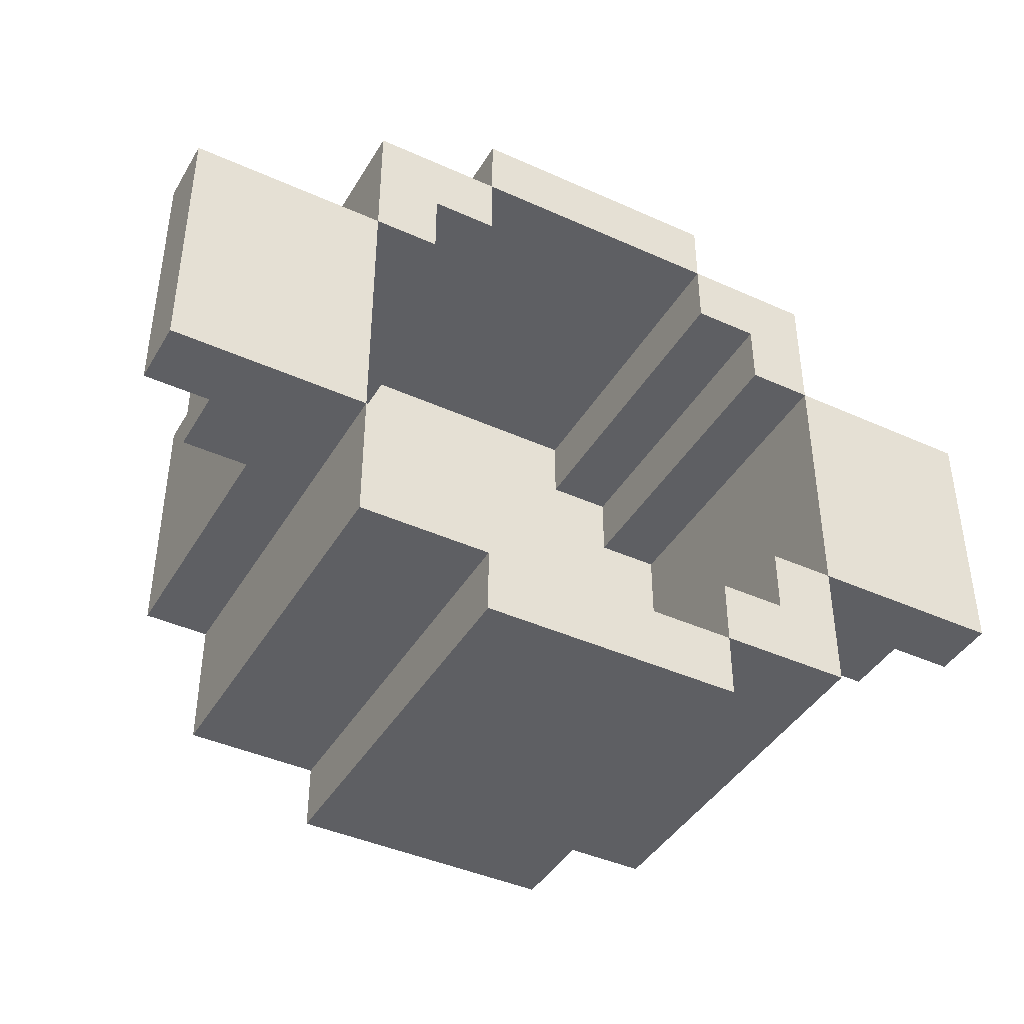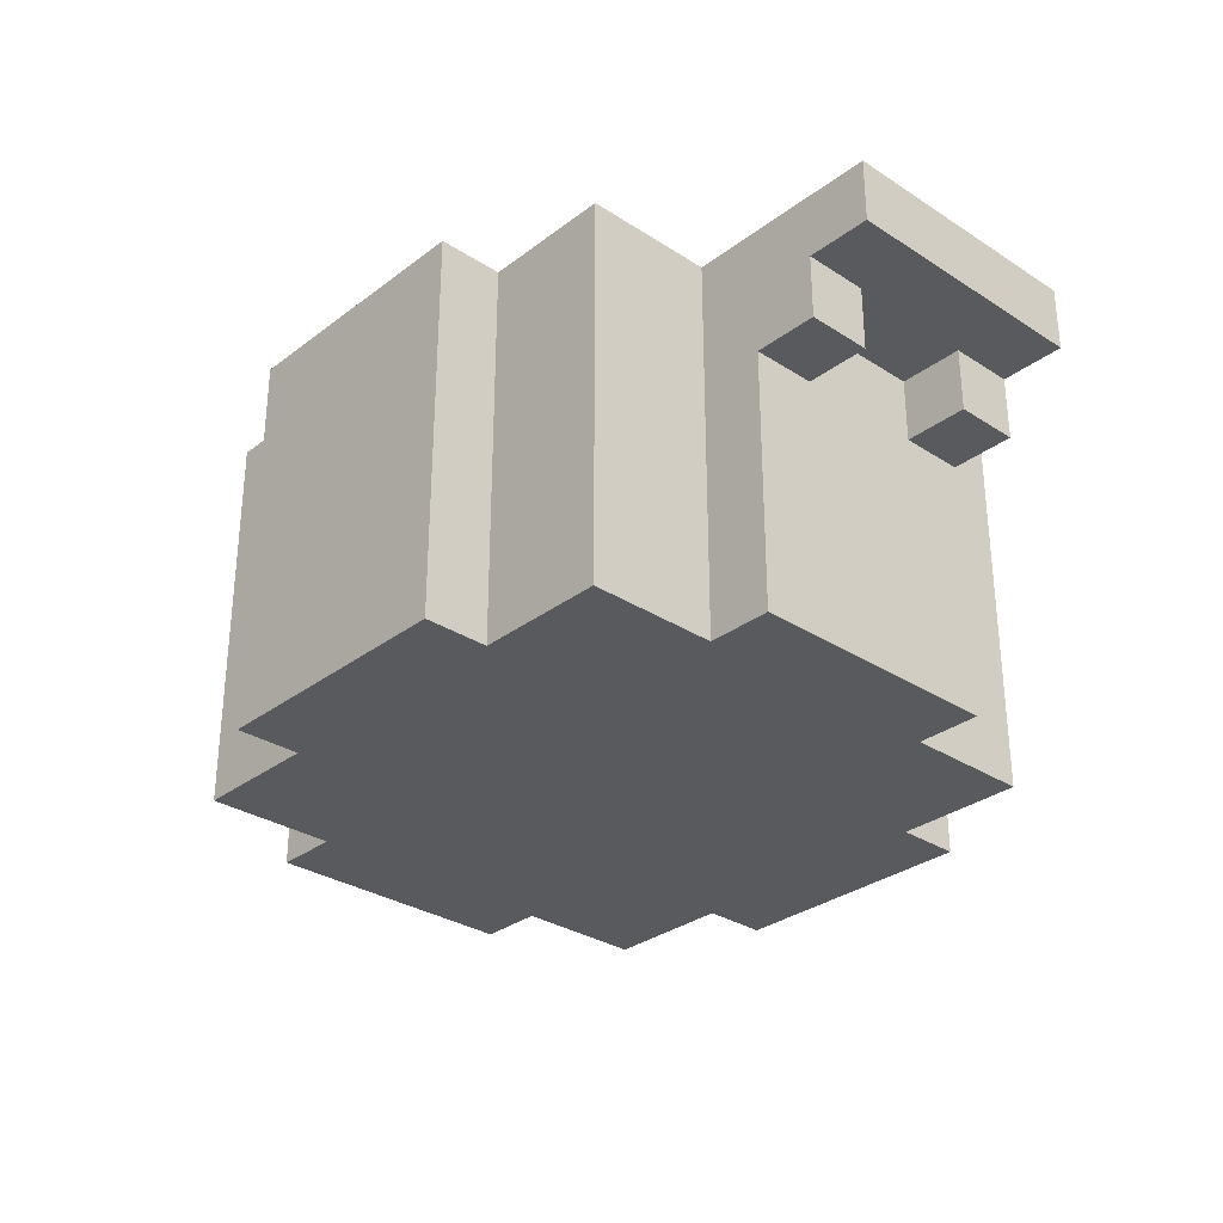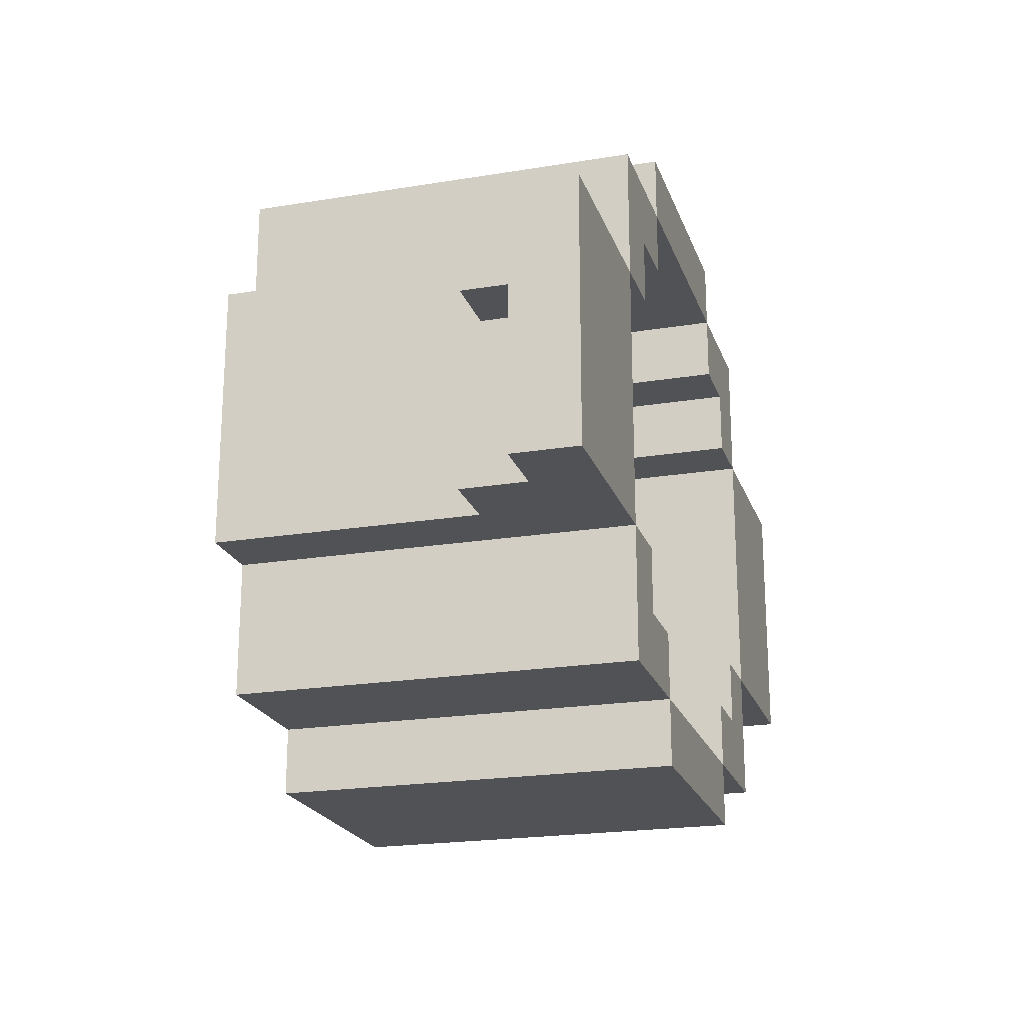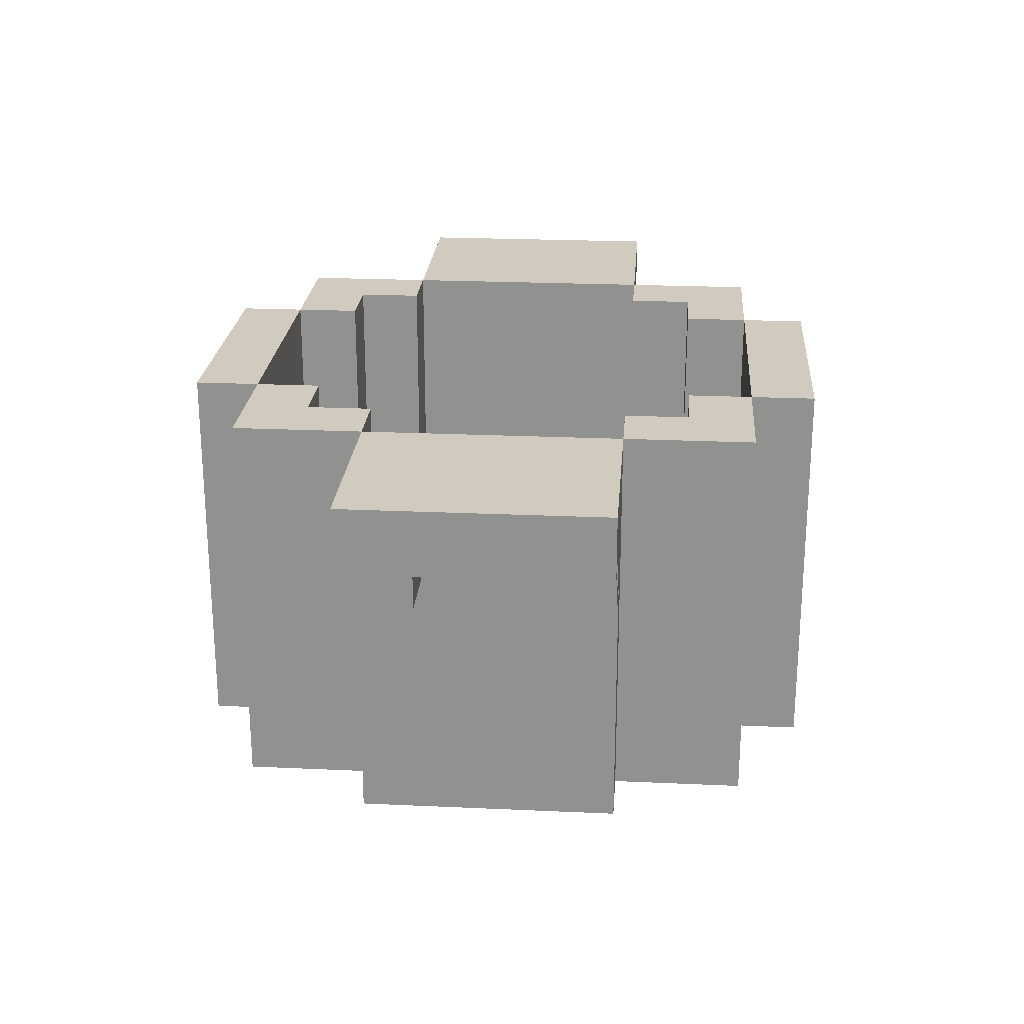
<metadata>
{"format":"obj","ext":"obj","renderer":"f3d","projection":"perspective","resolution":1024,"background":"white","views":[{"elev":-42.0,"azim":151.5,"up":"+Z"},{"elev":-30.8,"azim":-132.8,"up":"+Y"},{"elev":-21.1,"azim":106.4,"up":"+Z"},{"elev":23.4,"azim":94.4,"up":"+Y"}]}
</metadata>
<code>
o
v -0.7 0.5 0.2
v -0.7 0.5 -0.2
v -0.7 0.6 0.2
v -0.7 0.6 -0.2
v -0.6 0.4 0.2
v -0.6 0.4 0.1
v -0.6 0.4 -0.1
v -0.6 0.4 -0.2
v -0.6 0.5 0.2
v -0.6 0.5 0.1
v -0.6 0.5 -0.1
v -0.6 0.5 -0.2
v -0.5 0 0.2
v -0.5 0 -0.2
v -0.5 0.4 0.2
v -0.5 0.4 0.1
v -0.5 0.4 -0.1
v -0.5 0.4 -0.2
v -0.5 0.5 0.1
v -0.5 0.5 -0.1
v -0.4 0 0.4
v -0.4 0 0.2
v -0.4 0 -0.2
v -0.4 0 -0.4
v -0.4 0.5 0.4
v -0.4 0.5 0.2
v -0.4 0.5 -0.2
v -0.4 0.5 -0.4
v -0.4 0.6 0.4
v -0.4 0.6 0.2
v -0.4 0.6 -0.2
v -0.4 0.6 -0.4
v -0.2 0 0.5
v -0.2 0 0.4
v -0.2 0 -0.4
v -0.2 0 -0.5
v -0.2 0.5 0.5
v -0.2 0.5 0.4
v -0.2 0.5 -0.4
v -0.2 0.5 -0.5
v -0.2 0.6 0.5
v -0.2 0.6 0.4
v -0.2 0.6 -0.4
v -0.2 0.6 -0.5
v 0.2 0.1 0.4
v 0.2 0.1 0.3
v 0.2 0.1 -0.3
v 0.2 0.1 -0.4
v 0.2 0.5 0.4
v 0.2 0.5 0.3
v 0.2 0.5 -0.3
v 0.2 0.5 -0.4
v 0.2 0.6 0.4
v 0.2 0.6 0.3
v 0.2 0.6 -0.3
v 0.2 0.6 -0.4
v 0.3 0.1 0.3
v 0.3 0.1 0.2
v 0.3 0.1 -0.2
v 0.3 0.1 -0.3
v 0.3 0.5 0.3
v 0.3 0.5 0.2
v 0.3 0.5 -0.2
v 0.3 0.5 -0.3
v 0.3 0.6 0.3
v 0.3 0.6 0.2
v 0.3 0.6 -0.2
v 0.3 0.6 -0.3
v 0.4 0.1 0.2
v 0.4 0.1 -0.2
v 0.4 0.5 0.2
v 0.4 0.5 -0.2
v 0.4 0.6 0.2
v 0.4 0.6 -0.2
v -0.4 0.1 0.2
v -0.4 0.1 -0.2
v -0.4 0.5 0.2
v -0.4 0.5 -0.2
v -0.4 0.6 0.2
v -0.4 0.6 -0.2
v -0.3 0.1 0.3
v -0.3 0.1 0.2
v -0.3 0.1 -0.2
v -0.3 0.1 -0.3
v -0.3 0.5 0.3
v -0.3 0.5 0.2
v -0.3 0.5 -0.2
v -0.3 0.5 -0.3
v -0.3 0.6 0.3
v -0.3 0.6 0.2
v -0.3 0.6 -0.2
v -0.3 0.6 -0.3
v -0.2 0.1 0.4
v -0.2 0.1 0.3
v -0.2 0.1 -0.3
v -0.2 0.1 -0.4
v -0.2 0.5 0.4
v -0.2 0.5 0.3
v -0.2 0.5 -0.3
v -0.2 0.5 -0.4
v -0.2 0.6 0.4
v -0.2 0.6 0.3
v -0.2 0.6 -0.3
v -0.2 0.6 -0.4
v 0.2 0 0.5
v 0.2 0 0.4
v 0.2 0 -0.4
v 0.2 0 -0.5
v 0.2 0.5 0.5
v 0.2 0.5 0.4
v 0.2 0.5 -0.4
v 0.2 0.5 -0.5
v 0.2 0.6 0.5
v 0.2 0.6 0.4
v 0.2 0.6 -0.4
v 0.2 0.6 -0.5
v 0.4 0 0.4
v 0.4 0 0.2
v 0.4 0 -0.2
v 0.4 0 -0.4
v 0.4 0.5 0.4
v 0.4 0.5 0.2
v 0.4 0.5 -0.2
v 0.4 0.5 -0.4
v 0.4 0.6 0.4
v 0.4 0.6 0.2
v 0.4 0.6 -0.2
v 0.4 0.6 -0.4
v 0.5 0 0.2
v 0.5 0 -0.2
v 0.5 0.4 0.2
v 0.5 0.4 0.1
v 0.5 0.4 -0.1
v 0.5 0.4 -0.2
v 0.5 0.5 0.1
v 0.5 0.5 -0.1
v 0.6 0.4 0.2
v 0.6 0.4 0.1
v 0.6 0.4 -0.1
v 0.6 0.4 -0.2
v 0.6 0.5 0.2
v 0.6 0.5 0.1
v 0.6 0.5 -0.1
v 0.6 0.5 -0.2
v 0.7 0.5 0.2
v 0.7 0.5 -0.2
v 0.7 0.6 0.2
v 0.7 0.6 -0.2
v -0.2 0 0.5
v -0.2 0.5 0.5
v -0.2 0.6 0.5
v 0.2 0 0.5
v 0.2 0.5 0.5
v 0.2 0.6 0.5
v -0.4 0 0.4
v -0.4 0.5 0.4
v -0.4 0.6 0.4
v -0.2 0 0.4
v -0.2 0.5 0.4
v -0.2 0.6 0.4
v 0.2 0 0.4
v 0.2 0.5 0.4
v 0.2 0.6 0.4
v 0.4 0 0.4
v 0.4 0.5 0.4
v 0.4 0.6 0.4
v -0.7 0.5 0.2
v -0.7 0.6 0.2
v -0.6 0.4 0.2
v -0.6 0.5 0.2
v -0.5 0 0.2
v -0.5 0.4 0.2
v -0.5 0.5 0.2
v -0.5 0.6 0.2
v -0.4 0 0.2
v -0.4 0.5 0.2
v -0.4 0.6 0.2
v 0.4 0 0.2
v 0.4 0.5 0.2
v 0.4 0.6 0.2
v 0.5 0 0.2
v 0.5 0.4 0.2
v 0.5 0.5 0.2
v 0.5 0.6 0.2
v 0.6 0.4 0.2
v 0.6 0.5 0.2
v 0.7 0.5 0.2
v 0.7 0.6 0.2
v -0.6 0.4 -0.1
v -0.6 0.5 -0.1
v -0.5 0.4 -0.1
v -0.5 0.5 -0.1
v 0.5 0.4 -0.1
v 0.5 0.5 -0.1
v 0.6 0.4 -0.1
v 0.6 0.5 -0.1
v -0.4 0.1 -0.2
v -0.4 0.5 -0.2
v -0.4 0.6 -0.2
v -0.3 0.1 -0.2
v -0.3 0.5 -0.2
v -0.3 0.6 -0.2
v 0.3 0.1 -0.2
v 0.3 0.5 -0.2
v 0.3 0.6 -0.2
v 0.4 0.1 -0.2
v 0.4 0.5 -0.2
v 0.4 0.6 -0.2
v -0.3 0.1 -0.3
v -0.3 0.5 -0.3
v -0.3 0.6 -0.3
v -0.2 0.1 -0.3
v -0.2 0.5 -0.3
v -0.2 0.6 -0.3
v 0.2 0.1 -0.3
v 0.2 0.5 -0.3
v 0.2 0.6 -0.3
v 0.3 0.1 -0.3
v 0.3 0.5 -0.3
v 0.3 0.6 -0.3
v -0.2 0.1 -0.4
v -0.2 0.5 -0.4
v -0.2 0.6 -0.4
v 0.2 0.1 -0.4
v 0.2 0.5 -0.4
v 0.2 0.6 -0.4
v -0.2 0.1 0.4
v -0.2 0.5 0.4
v -0.2 0.6 0.4
v 0.2 0.1 0.4
v 0.2 0.5 0.4
v 0.2 0.6 0.4
v -0.3 0.1 0.3
v -0.3 0.5 0.3
v -0.3 0.6 0.3
v -0.2 0.1 0.3
v -0.2 0.5 0.3
v -0.2 0.6 0.3
v 0.2 0.1 0.3
v 0.2 0.5 0.3
v 0.2 0.6 0.3
v 0.3 0.1 0.3
v 0.3 0.5 0.3
v 0.3 0.6 0.3
v -0.4 0.1 0.2
v -0.4 0.5 0.2
v -0.4 0.6 0.2
v -0.3 0.1 0.2
v -0.3 0.5 0.2
v -0.3 0.6 0.2
v 0.3 0.1 0.2
v 0.3 0.5 0.2
v 0.3 0.6 0.2
v 0.4 0.1 0.2
v 0.4 0.5 0.2
v 0.4 0.6 0.2
v -0.6 0.4 0.1
v -0.6 0.5 0.1
v -0.5 0.4 0.1
v -0.5 0.5 0.1
v 0.5 0.4 0.1
v 0.5 0.5 0.1
v 0.6 0.4 0.1
v 0.6 0.5 0.1
v -0.7 0.5 -0.2
v -0.7 0.6 -0.2
v -0.6 0.4 -0.2
v -0.6 0.5 -0.2
v -0.5 0 -0.2
v -0.5 0.4 -0.2
v -0.5 0.5 -0.2
v -0.5 0.6 -0.2
v -0.4 0 -0.2
v -0.4 0.5 -0.2
v -0.4 0.6 -0.2
v 0.4 0 -0.2
v 0.4 0.5 -0.2
v 0.4 0.6 -0.2
v 0.5 0 -0.2
v 0.5 0.4 -0.2
v 0.5 0.5 -0.2
v 0.5 0.6 -0.2
v 0.6 0.4 -0.2
v 0.6 0.5 -0.2
v 0.7 0.5 -0.2
v 0.7 0.6 -0.2
v -0.4 0 -0.4
v -0.4 0.5 -0.4
v -0.4 0.6 -0.4
v -0.2 0 -0.4
v -0.2 0.5 -0.4
v -0.2 0.6 -0.4
v 0.2 0 -0.4
v 0.2 0.5 -0.4
v 0.2 0.6 -0.4
v 0.4 0 -0.4
v 0.4 0.5 -0.4
v 0.4 0.6 -0.4
v -0.2 0 -0.5
v -0.2 0.5 -0.5
v -0.2 0.6 -0.5
v 0.2 0 -0.5
v 0.2 0.5 -0.5
v 0.2 0.6 -0.5
v -0.2 0 0.5
v 0.2 0 0.5
v -0.4 0 0.4
v -0.2 0 0.4
v 0.2 0 0.4
v 0.4 0 0.4
v -0.5 0 0.2
v -0.4 0 0.2
v 0.4 0 0.2
v 0.5 0 0.2
v -0.5 0 -0.2
v -0.4 0 -0.2
v 0.4 0 -0.2
v 0.5 0 -0.2
v -0.4 0 -0.4
v -0.2 0 -0.4
v 0.2 0 -0.4
v 0.4 0 -0.4
v -0.2 0 -0.5
v 0.2 0 -0.5
v -0.6 0.4 0.2
v -0.5 0.4 0.2
v 0.5 0.4 0.2
v 0.6 0.4 0.2
v -0.6 0.4 0.1
v -0.5 0.4 0.1
v 0.5 0.4 0.1
v 0.6 0.4 0.1
v -0.6 0.4 -0.1
v -0.5 0.4 -0.1
v 0.5 0.4 -0.1
v 0.6 0.4 -0.1
v -0.6 0.4 -0.2
v -0.5 0.4 -0.2
v 0.5 0.4 -0.2
v 0.6 0.4 -0.2
v -0.7 0.5 0.2
v -0.6 0.5 0.2
v 0.6 0.5 0.2
v 0.7 0.5 0.2
v -0.6 0.5 0.1
v -0.5 0.5 0.1
v 0.5 0.5 0.1
v 0.6 0.5 0.1
v -0.6 0.5 -0.1
v -0.5 0.5 -0.1
v 0.5 0.5 -0.1
v 0.6 0.5 -0.1
v -0.7 0.5 -0.2
v -0.6 0.5 -0.2
v 0.6 0.5 -0.2
v 0.7 0.5 -0.2
v -0.2 0.1 0.4
v 0.2 0.1 0.4
v -0.3 0.1 0.3
v -0.2 0.1 0.3
v 0.2 0.1 0.3
v 0.3 0.1 0.3
v -0.4 0.1 0.2
v -0.3 0.1 0.2
v 0.3 0.1 0.2
v 0.4 0.1 0.2
v -0.4 0.1 -0.2
v -0.3 0.1 -0.2
v 0.3 0.1 -0.2
v 0.4 0.1 -0.2
v -0.3 0.1 -0.3
v -0.2 0.1 -0.3
v 0.2 0.1 -0.3
v 0.3 0.1 -0.3
v -0.2 0.1 -0.4
v 0.2 0.1 -0.4
v -0.2 0.6 0.5
v 0.2 0.6 0.5
v -0.4 0.6 0.4
v -0.2 0.6 0.4
v 0.2 0.6 0.4
v 0.4 0.6 0.4
v -0.3 0.6 0.3
v -0.2 0.6 0.3
v 0.2 0.6 0.3
v 0.3 0.6 0.3
v -0.7 0.6 0.2
v -0.5 0.6 0.2
v -0.4 0.6 0.2
v -0.3 0.6 0.2
v 0.3 0.6 0.2
v 0.4 0.6 0.2
v 0.5 0.6 0.2
v 0.7 0.6 0.2
v -0.7 0.6 -0.2
v -0.5 0.6 -0.2
v -0.4 0.6 -0.2
v -0.3 0.6 -0.2
v 0.3 0.6 -0.2
v 0.4 0.6 -0.2
v 0.5 0.6 -0.2
v 0.7 0.6 -0.2
v -0.3 0.6 -0.3
v -0.2 0.6 -0.3
v 0.2 0.6 -0.3
v 0.3 0.6 -0.3
v -0.4 0.6 -0.4
v -0.2 0.6 -0.4
v 0.2 0.6 -0.4
v 0.4 0.6 -0.4
v -0.2 0.6 -0.5
v 0.2 0.6 -0.5
f 3 2 1
f 4 2 3
f 9 6 5
f 10 6 9
f 11 8 7
f 12 8 11
f 15 14 13
f 16 14 15
f 17 14 16
f 18 14 17
f 19 17 16
f 20 17 19
f 25 22 21
f 26 22 25
f 27 24 23
f 28 24 27
f 29 26 25
f 30 26 29
f 31 28 27
f 32 28 31
f 37 34 33
f 38 34 37
f 39 36 35
f 40 36 39
f 41 38 37
f 42 38 41
f 43 40 39
f 44 40 43
f 49 46 45
f 50 46 49
f 51 48 47
f 52 48 51
f 53 50 49
f 54 50 53
f 55 52 51
f 56 52 55
f 61 58 57
f 62 58 61
f 63 60 59
f 64 60 63
f 65 62 61
f 66 62 65
f 67 64 63
f 68 64 67
f 71 70 69
f 72 70 71
f 73 72 71
f 74 72 73
f 75 76 77
f 77 76 78
f 77 78 79
f 79 78 80
f 81 82 85
f 85 82 86
f 83 84 87
f 87 84 88
f 85 86 89
f 89 86 90
f 87 88 91
f 91 88 92
f 93 94 97
f 97 94 98
f 95 96 99
f 99 96 100
f 97 98 101
f 101 98 102
f 99 100 103
f 103 100 104
f 105 106 109
f 109 106 110
f 107 108 111
f 111 108 112
f 109 110 113
f 113 110 114
f 111 112 115
f 115 112 116
f 117 118 121
f 121 118 122
f 119 120 123
f 123 120 124
f 121 122 125
f 125 122 126
f 123 124 127
f 127 124 128
f 129 130 131
f 131 130 132
f 132 130 133
f 133 130 134
f 132 133 135
f 135 133 136
f 137 138 141
f 141 138 142
f 139 140 143
f 143 140 144
f 145 146 147
f 147 146 148
f 152 150 149
f 153 151 150
f 153 150 152
f 154 151 153
f 158 156 155
f 159 157 156
f 159 156 158
f 160 157 159
f 164 162 161
f 165 163 162
f 165 162 164
f 166 163 165
f 170 168 167
f 172 170 169
f 173 168 170
f 173 170 172
f 174 168 173
f 175 172 171
f 175 173 172
f 176 174 173
f 176 173 175
f 177 174 176
f 181 179 178
f 182 179 181
f 183 180 179
f 183 179 182
f 184 180 183
f 185 183 182
f 185 184 183
f 186 184 185
f 187 184 186
f 188 184 187
f 191 190 189
f 192 190 191
f 195 194 193
f 196 194 195
f 200 198 197
f 201 199 198
f 201 198 200
f 202 199 201
f 206 204 203
f 207 205 204
f 207 204 206
f 208 205 207
f 212 210 209
f 213 211 210
f 213 210 212
f 214 211 213
f 218 216 215
f 219 217 216
f 219 216 218
f 220 217 219
f 224 222 221
f 225 223 222
f 225 222 224
f 226 223 225
f 227 228 230
f 228 229 231
f 230 228 231
f 231 229 232
f 233 234 236
f 234 235 237
f 236 234 237
f 237 235 238
f 239 240 242
f 240 241 243
f 242 240 243
f 243 241 244
f 245 246 248
f 246 247 249
f 248 246 249
f 249 247 250
f 251 252 254
f 252 253 255
f 254 252 255
f 255 253 256
f 257 258 259
f 259 258 260
f 261 262 263
f 263 262 264
f 265 266 268
f 267 268 270
f 268 266 271
f 270 268 271
f 271 266 272
f 269 270 273
f 270 271 273
f 271 272 274
f 273 271 274
f 274 272 275
f 276 277 279
f 279 277 280
f 277 278 281
f 280 277 281
f 281 278 282
f 280 281 283
f 281 282 283
f 283 282 284
f 284 282 285
f 285 282 286
f 287 288 290
f 288 289 291
f 290 288 291
f 291 289 292
f 293 294 296
f 294 295 297
f 296 294 297
f 297 295 298
f 299 300 302
f 300 301 303
f 302 300 303
f 303 301 304
f 308 306 305
f 309 306 308
f 312 308 307
f 312 310 309
f 312 309 308
f 313 310 312
f 315 312 311
f 315 314 313
f 315 313 312
f 316 314 315
f 317 314 316
f 318 314 317
f 319 317 316
f 320 317 319
f 321 317 320
f 322 317 321
f 323 321 320
f 324 321 323
f 329 326 325
f 330 326 329
f 331 328 327
f 332 328 331
f 337 334 333
f 338 334 337
f 339 336 335
f 340 336 339
f 345 342 341
f 348 344 343
f 349 346 345
f 349 345 341
f 350 346 349
f 351 348 347
f 352 344 348
f 352 348 351
f 353 349 341
f 354 349 353
f 355 344 352
f 356 344 355
f 357 358 360
f 360 358 361
f 359 360 364
f 361 362 364
f 360 361 364
f 364 362 365
f 363 364 367
f 365 366 367
f 364 365 367
f 367 366 368
f 368 366 369
f 369 366 370
f 368 369 371
f 371 369 372
f 372 369 373
f 373 369 374
f 372 373 375
f 375 373 376
f 377 378 380
f 380 378 381
f 379 380 383
f 383 380 384
f 381 382 385
f 385 382 386
f 379 383 389
f 389 383 390
f 386 382 391
f 391 382 392
f 387 388 395
f 388 389 396
f 395 388 396
f 396 389 397
f 392 393 400
f 393 394 401
f 400 393 401
f 401 394 402
f 397 398 403
f 399 400 406
f 403 404 407
f 397 403 407
f 407 404 408
f 405 406 409
f 406 400 410
f 409 406 410
f 408 409 411
f 411 409 412

</code>
